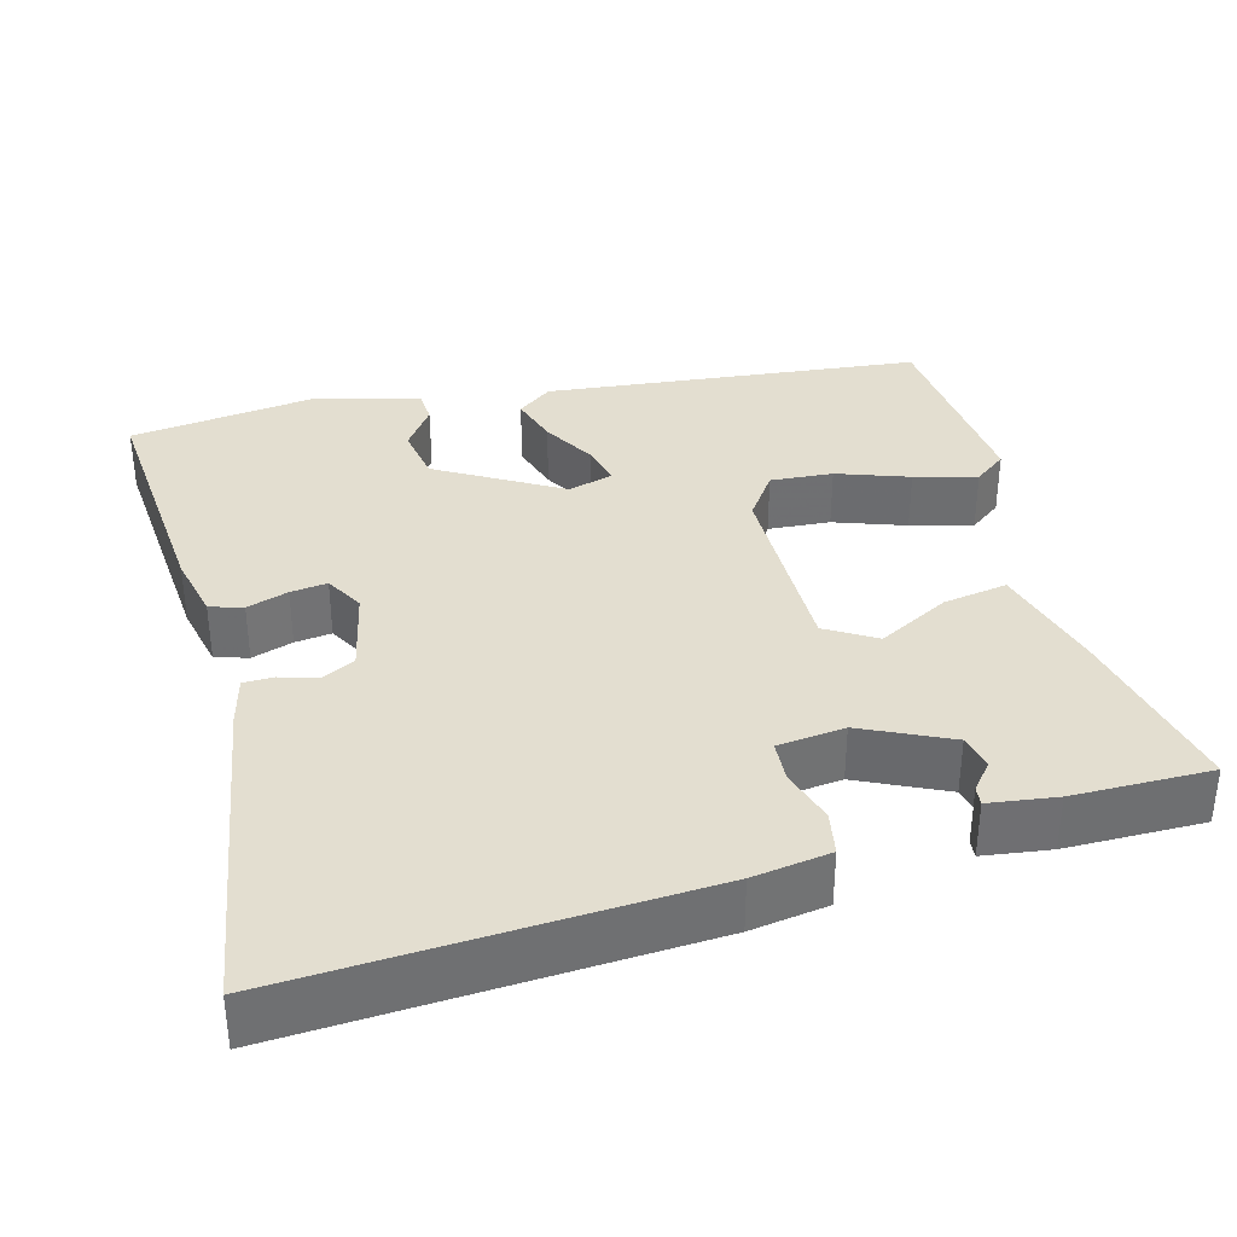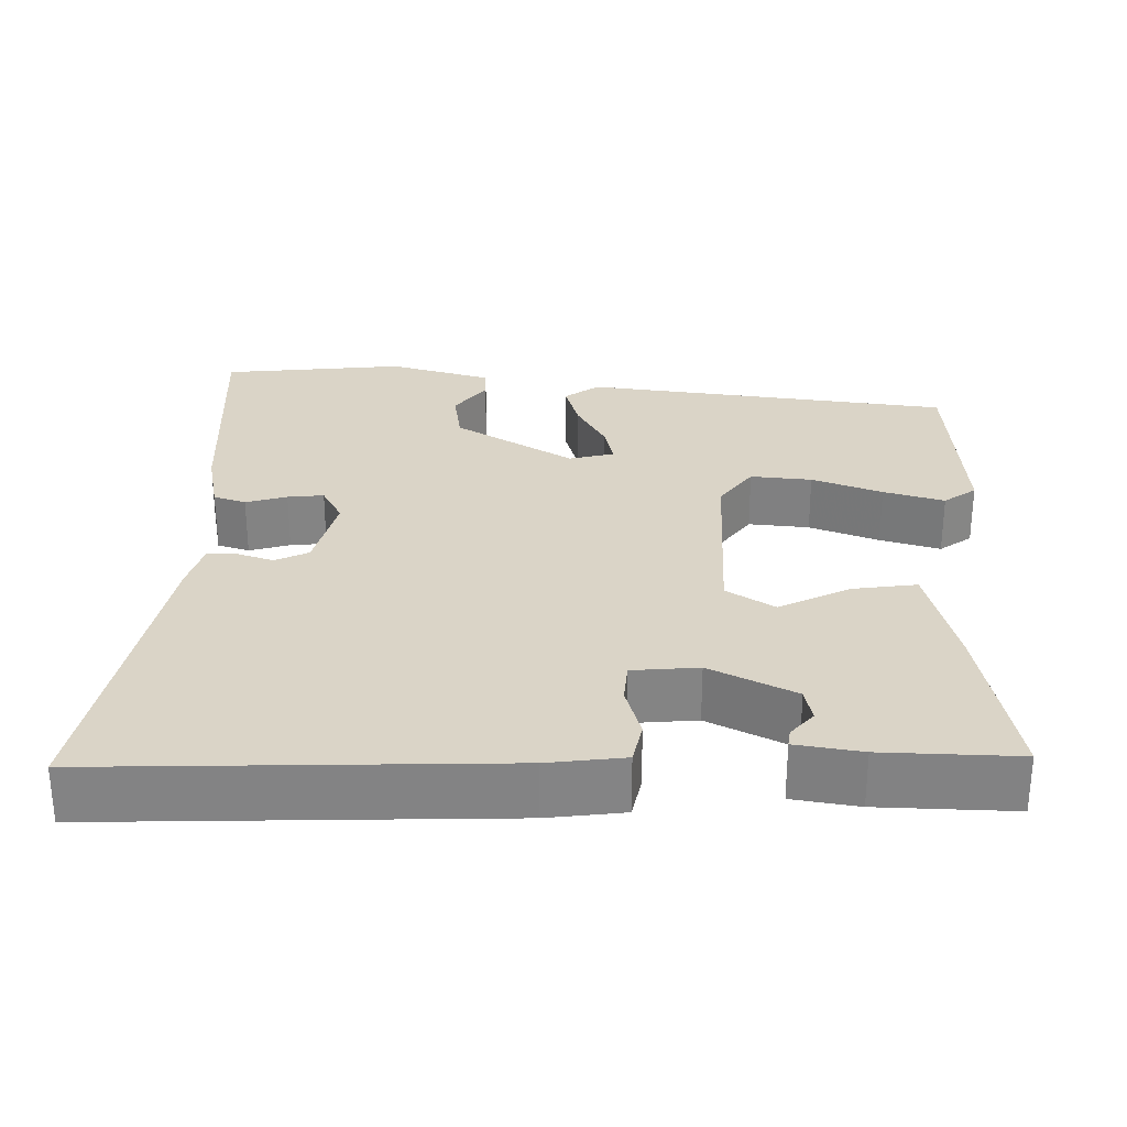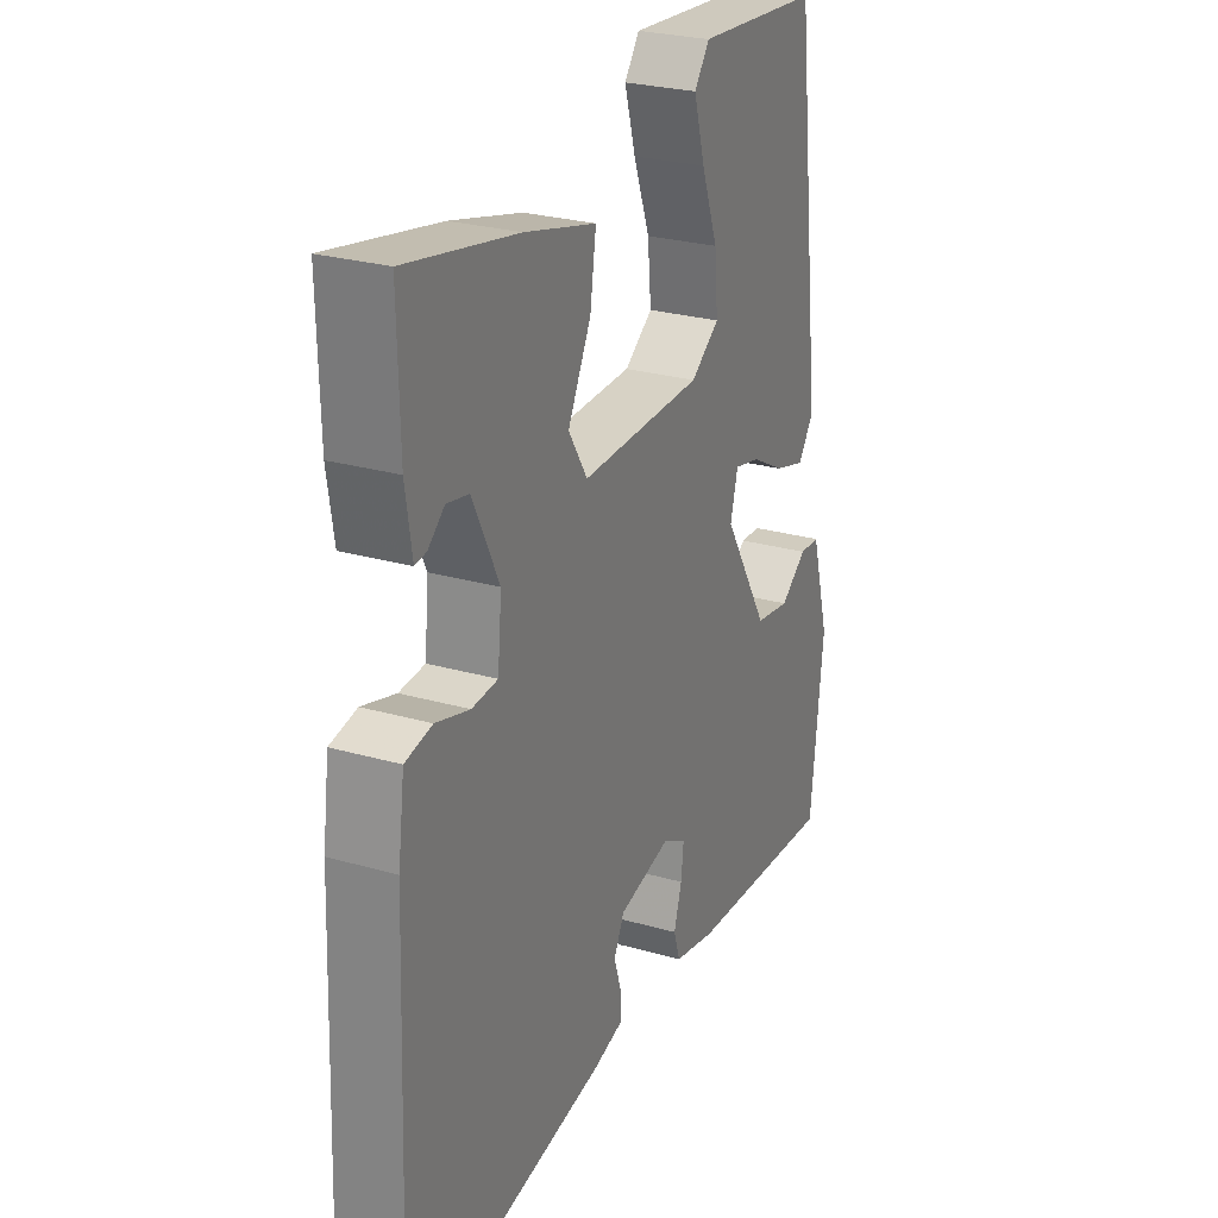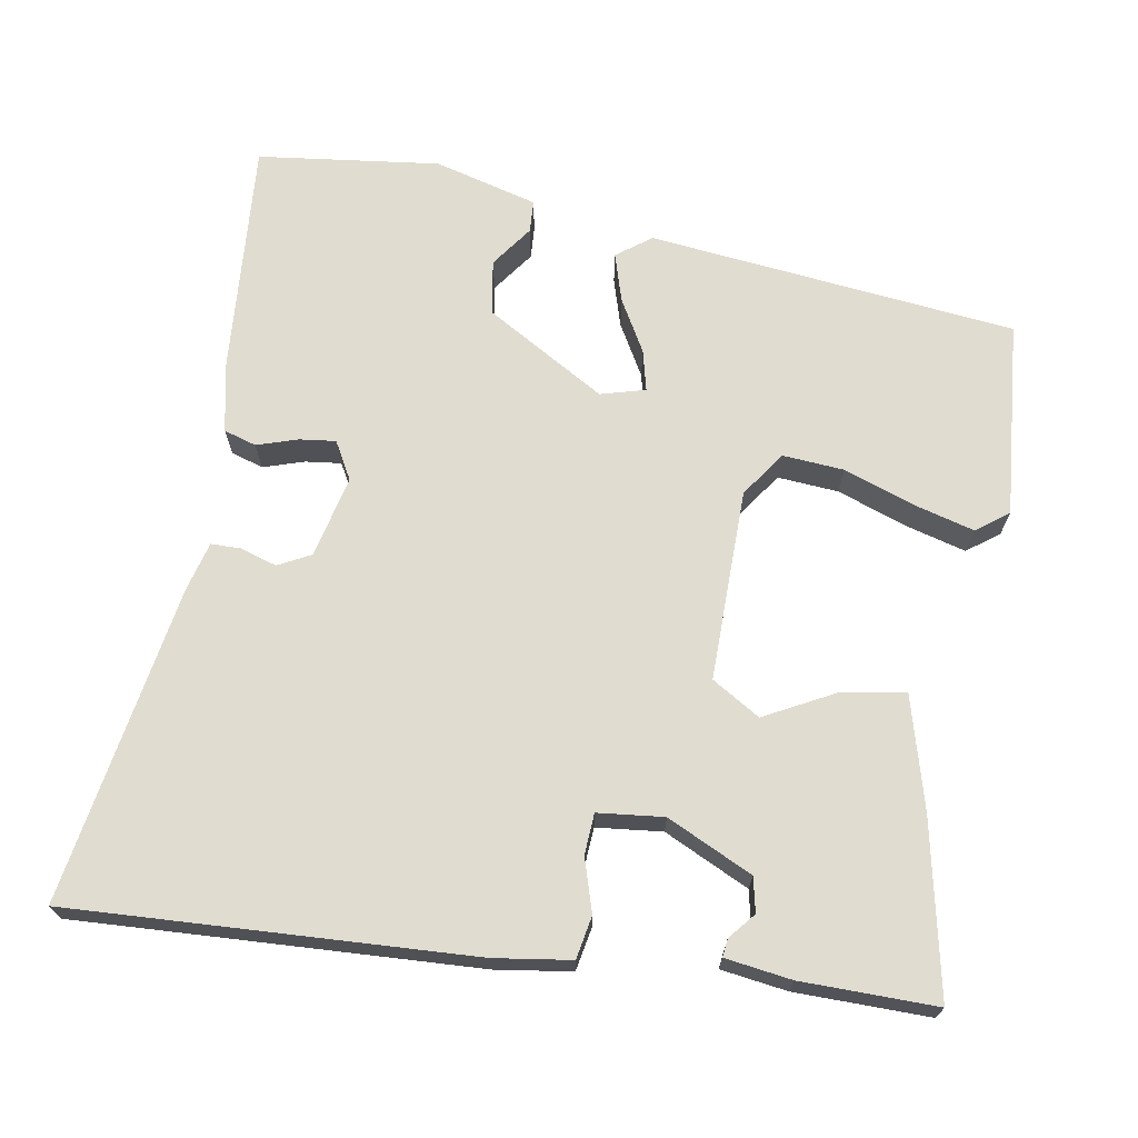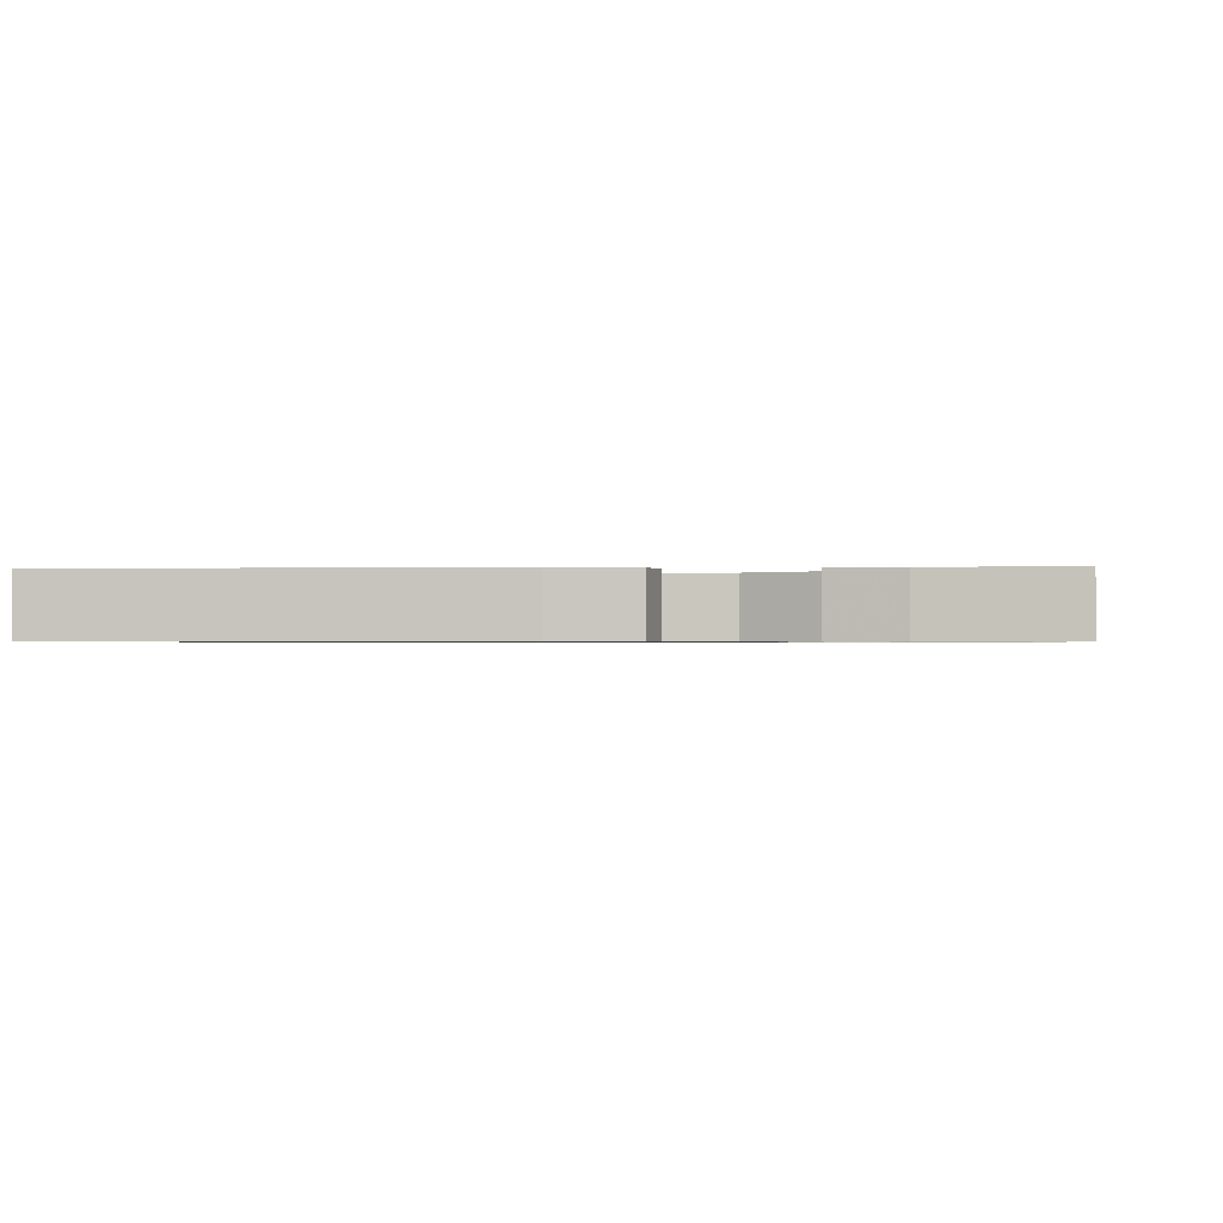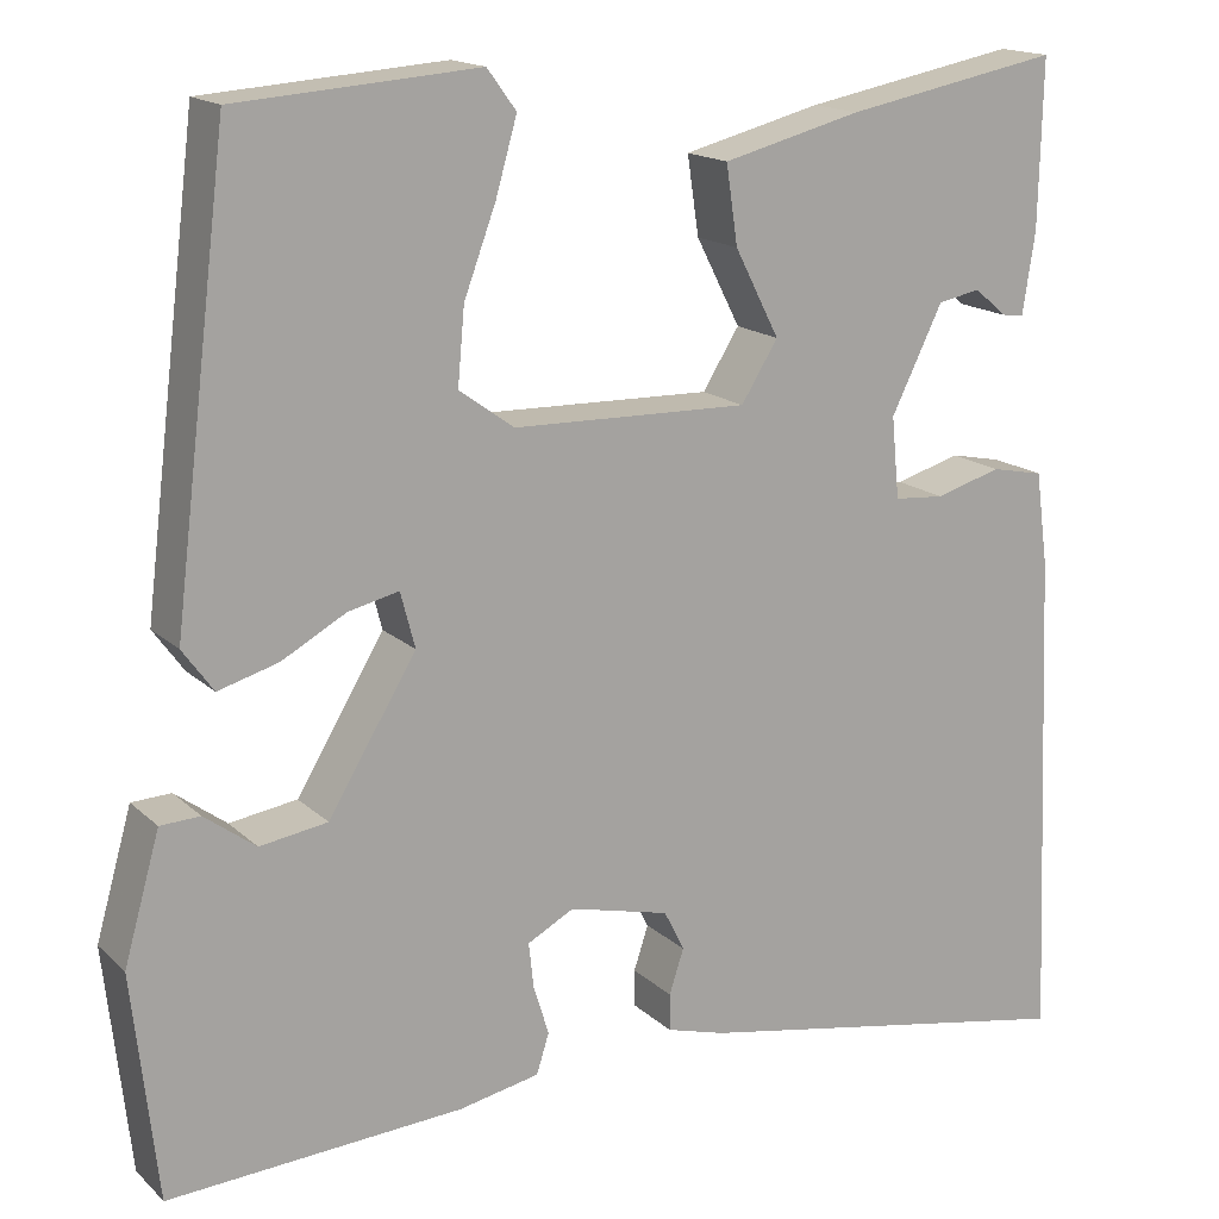
<metadata>
{"format":"obj","ext":"obj","renderer":"f3d","projection":"perspective","resolution":1024,"background":"white","views":[{"elev":35.7,"azim":-106.0,"up":"+Y"},{"elev":28.9,"azim":-88.6,"up":"+Y"},{"elev":26.3,"azim":-65.7,"up":"+Z"},{"elev":69.5,"azim":-81.0,"up":"+Y"},{"elev":-0.8,"azim":-83.9,"up":"+Y"},{"elev":16.1,"azim":150.4,"up":"+Z"}]}
</metadata>
<code>
v 0.503 0.07 -0.486
v 0.198 0.07 -0.466
v 0.115 0.07 -0.449
v 0.102 0.07 -0.408
v 0.118 0.07 -0.356
v 0.123 0.07 -0.31
v 0.075 0.07 -0.284
v -0.029 0.07 -0.309
v -0.05 0.07 -0.351
v -0.035 0.07 -0.397
v -0.035 0.07 -0.435
v -0.096 0.07 -0.452
v -0.501 0.07 -0.525
v -0.481 0.07 -0.014
v -0.468 0.07 0.083
v -0.414 0.07 0.094
v -0.346 0.07 0.074
v -0.294 0.07 0.078
v -0.286 0.07 0.162
v -0.339 0.07 0.27
v -0.383 0.07 0.279
v -0.416 0.07 0.251
v -0.439 0.07 0.248
v -0.452 0.07 0.332
v -0.456 0.07 0.504
v -0.234 0.07 0.461
v -0.091 0.07 0.424
v -0.103 0.07 0.343
v -0.149 0.07 0.253
v -0.111 0.07 0.192
v 0.133 0.07 0.197
v 0.19 0.07 0.238
v 0.183 0.07 0.316
v 0.15 0.07 0.405
v 0.128 0.07 0.482
v 0.158 0.07 0.523
v 0.408 0.07 0.504
v 0.465 0.07 0.036
v 0.433 0.07 -0.008
v 0.371 0.07 0.01
v 0.304 0.07 0.047
v 0.252 0.07 0.059
v 0.237 0.07 0.002
v 0.328 0.07 -0.149
v 0.398 0.07 -0.16
v 0.451 0.07 -0.121
v 0.492 0.07 -0.123
v 0.529 0.07 -0.254
v 0.503 0 -0.486
v 0.198 0 -0.466
v 0.115 0 -0.449
v 0.102 0 -0.408
v 0.118 0 -0.356
v 0.123 0 -0.31
v 0.075 0 -0.284
v -0.029 0 -0.309
v -0.05 0 -0.351
v -0.035 0 -0.397
v -0.035 0 -0.435
v -0.096 0 -0.452
v -0.501 0 -0.525
v -0.481 0 -0.014
v -0.468 0 0.083
v -0.414 0 0.094
v -0.346 0 0.074
v -0.294 0 0.078
v -0.286 0 0.162
v -0.339 0 0.27
v -0.383 0 0.279
v -0.416 0 0.251
v -0.439 0 0.248
v -0.452 0 0.332
v -0.456 0 0.504
v -0.234 0 0.461
v -0.091 0 0.424
v -0.103 0 0.343
v -0.149 0 0.253
v -0.111 0 0.192
v 0.133 0 0.197
v 0.19 0 0.238
v 0.183 0 0.316
v 0.15 0 0.405
v 0.128 0 0.482
v 0.158 0 0.523
v 0.408 0 0.504
v 0.465 0 0.036
v 0.433 0 -0.008
v 0.371 0 0.01
v 0.304 0 0.047
v 0.252 0 0.059
v 0.237 0 0.002
v 0.328 0 -0.149
v 0.398 0 -0.16
v 0.451 0 -0.121
v 0.492 0 -0.123
v 0.529 0 -0.254
f 45 46 47 48
f 44 45 48 1
f 43 44 1 2
f 38 39 40 41
f 38 41 42
f 37 38 42
f 36 37 42
f 33 34 35 36
f 33 36 42 43
f 26 27 28 29
f 24 25 26 29
f 24 29 30
f 21 22 23 24
f 20 21 24
f 20 24 30
f 19 20 30
f 18 19 30 31
f 14 15 16 17
f 14 17 18
f 13 14 18 31
f 9 10 11 12
f 9 12 13 31
f 2 3 4 5
f 2 5 6
f 43 2 6
f 32 33 43
f 32 43 6 7
f 8 9 31 32
f 7 8 32
f 96 95 94 93
f 49 96 93 92
f 50 49 92 91
f 89 88 87 86
f 90 89 86
f 90 86 85
f 90 85 84
f 84 83 82 81
f 91 90 84 81
f 77 76 75 74
f 77 74 73 72
f 78 77 72
f 72 71 70 69
f 72 69 68
f 78 72 68
f 78 68 67
f 79 78 67 66
f 65 64 63 62
f 66 65 62
f 79 66 62 61
f 60 59 58 57
f 79 61 60 57
f 53 52 51 50
f 54 53 50
f 54 50 91
f 91 81 80
f 55 54 91 80
f 80 79 57 56
f 80 56 55
f 1 49 50 2
f 2 50 51 3
f 3 51 52 4
f 4 52 53 5
f 5 53 54 6
f 6 54 55 7
f 7 55 56 8
f 8 56 57 9
f 9 57 58 10
f 10 58 59 11
f 11 59 60 12
f 12 60 61 13
f 13 61 62 14
f 14 62 63 15
f 15 63 64 16
f 16 64 65 17
f 17 65 66 18
f 18 66 67 19
f 19 67 68 20
f 20 68 69 21
f 21 69 70 22
f 22 70 71 23
f 23 71 72 24
f 24 72 73 25
f 25 73 74 26
f 26 74 75 27
f 27 75 76 28
f 28 76 77 29
f 29 77 78 30
f 30 78 79 31
f 31 79 80 32
f 32 80 81 33
f 33 81 82 34
f 34 82 83 35
f 35 83 84 36
f 36 84 85 37
f 37 85 86 38
f 38 86 87 39
f 39 87 88 40
f 40 88 89 41
f 41 89 90 42
f 42 90 91 43
f 43 91 92 44
f 44 92 93 45
f 45 93 94 46
f 46 94 95 47
f 47 95 96 48
f 48 96 49 1

</code>
